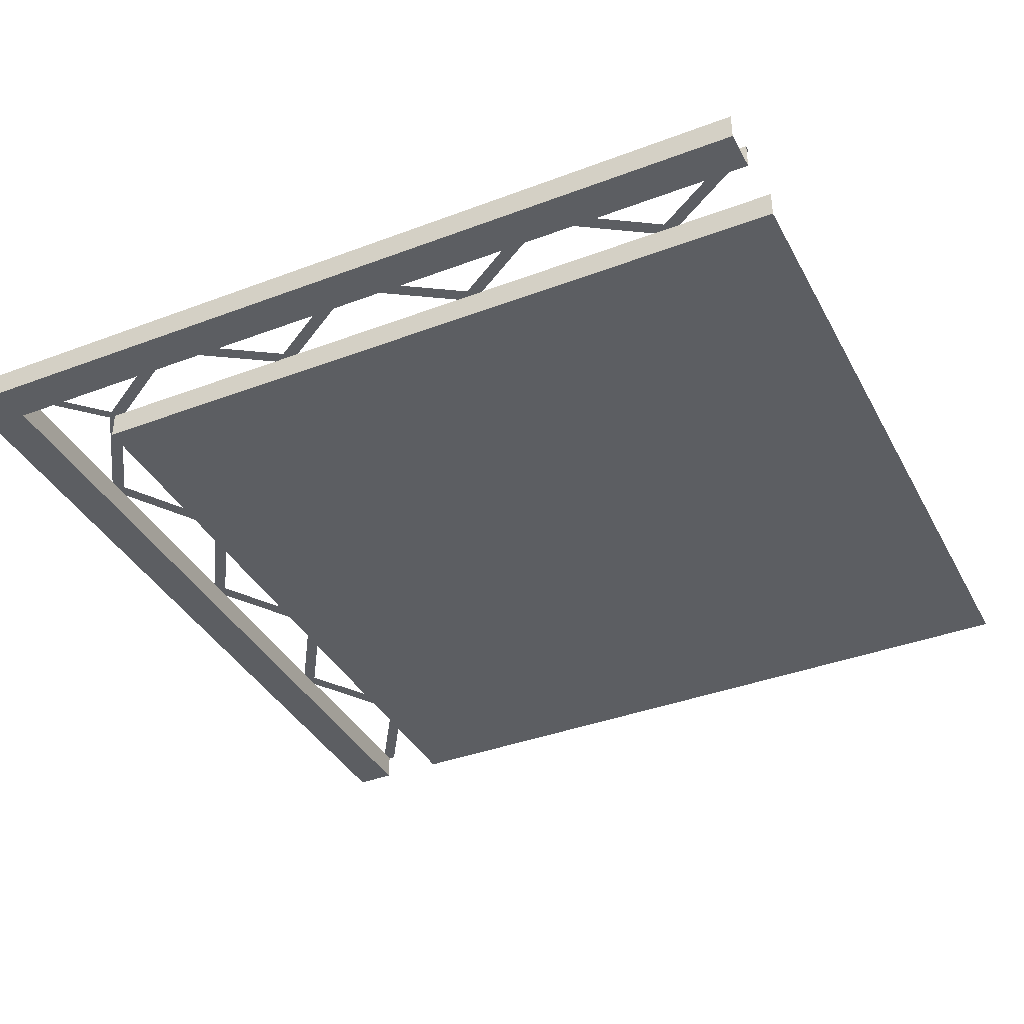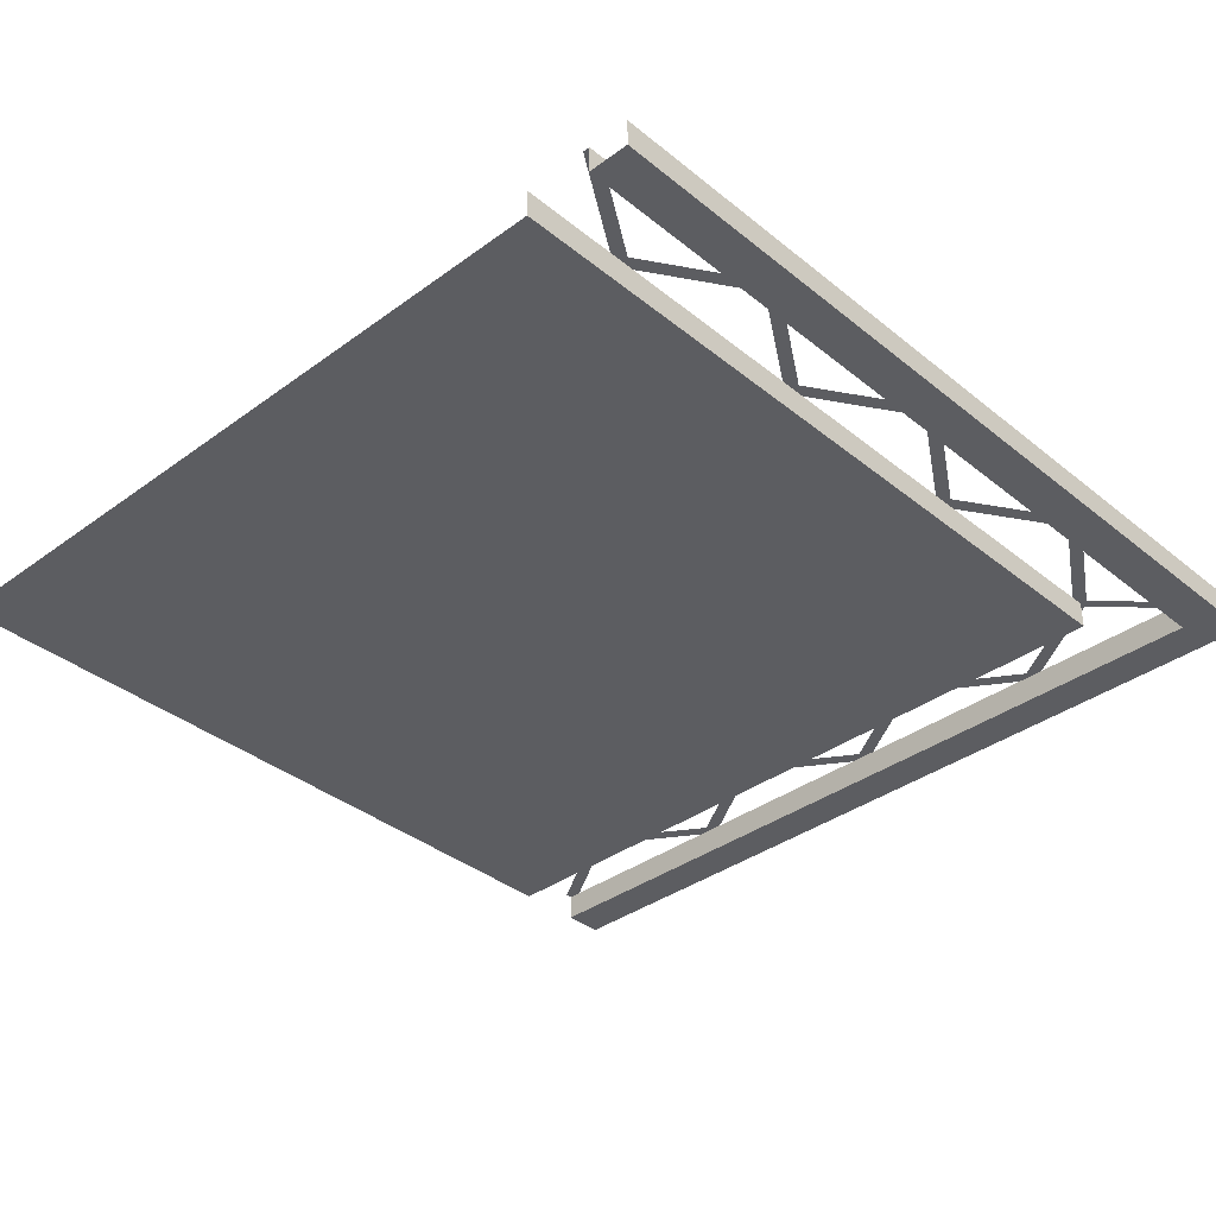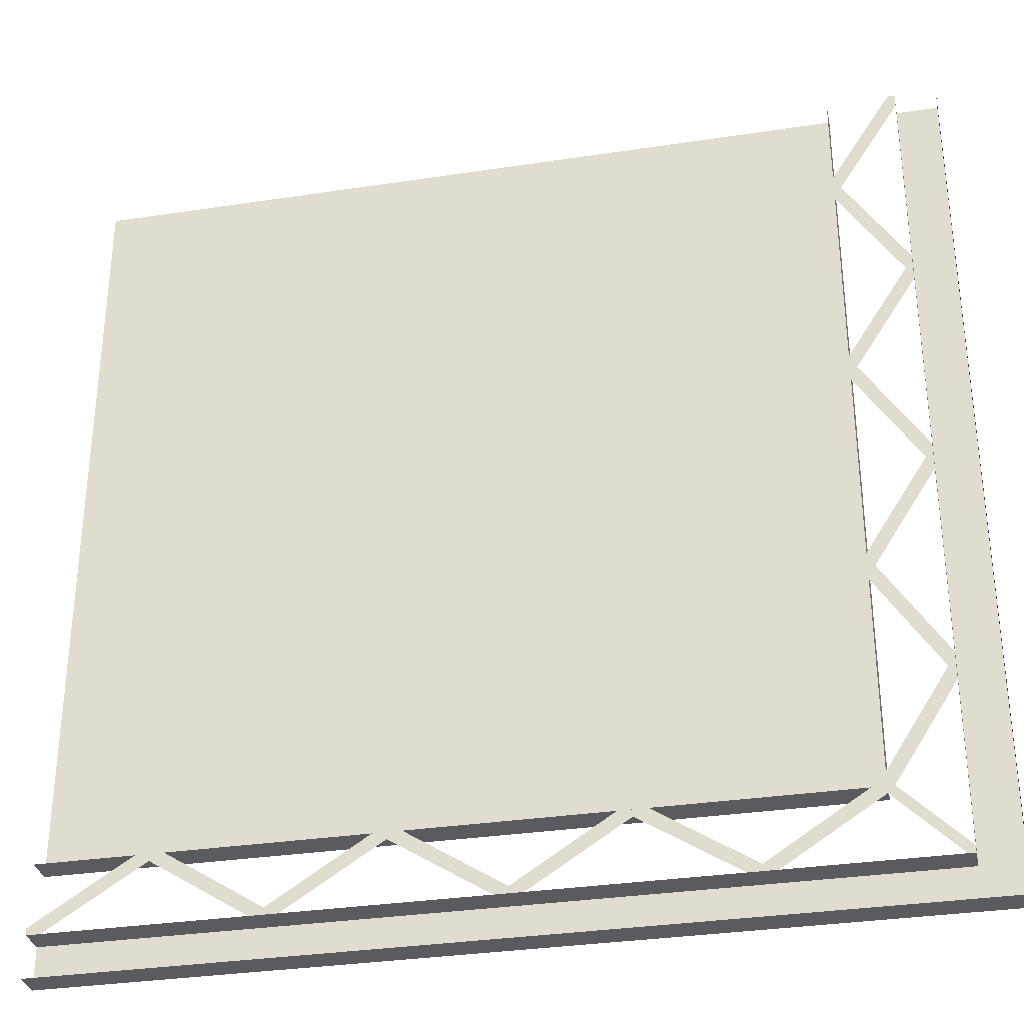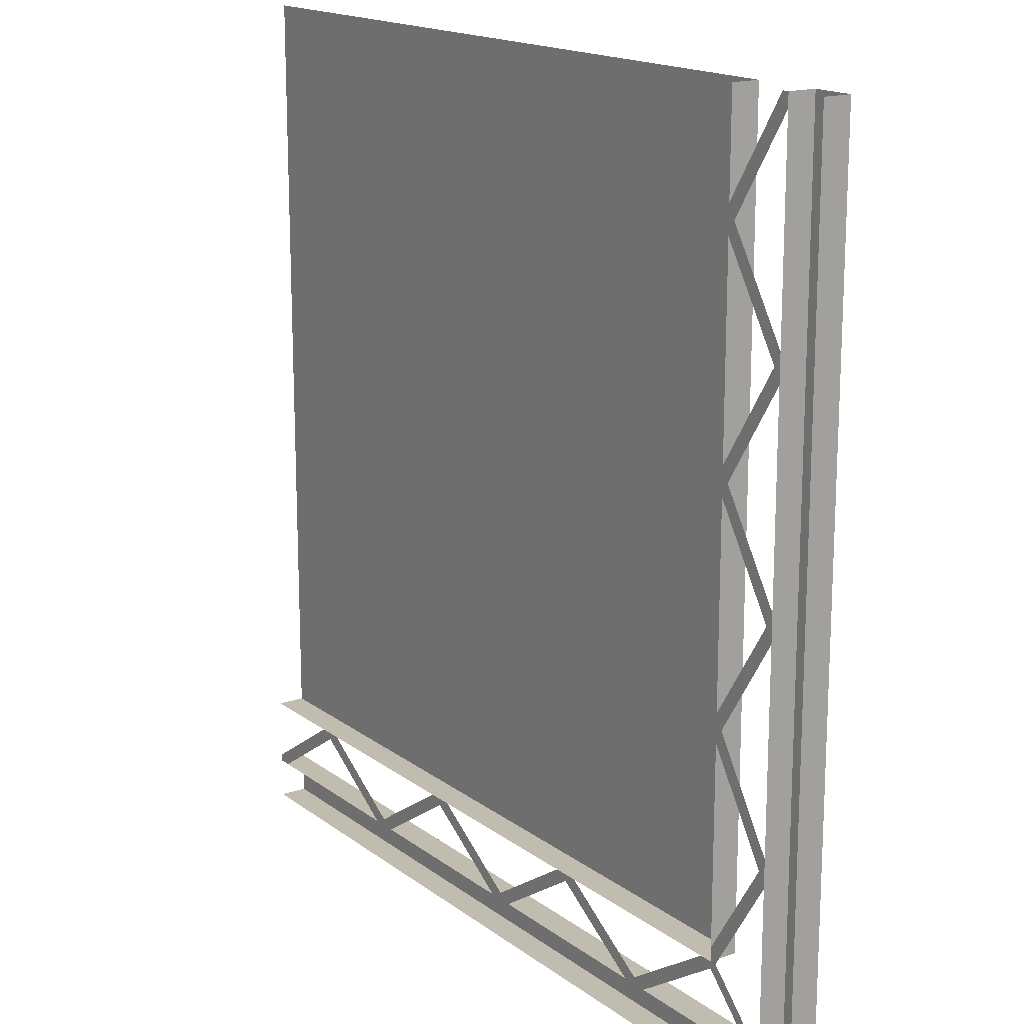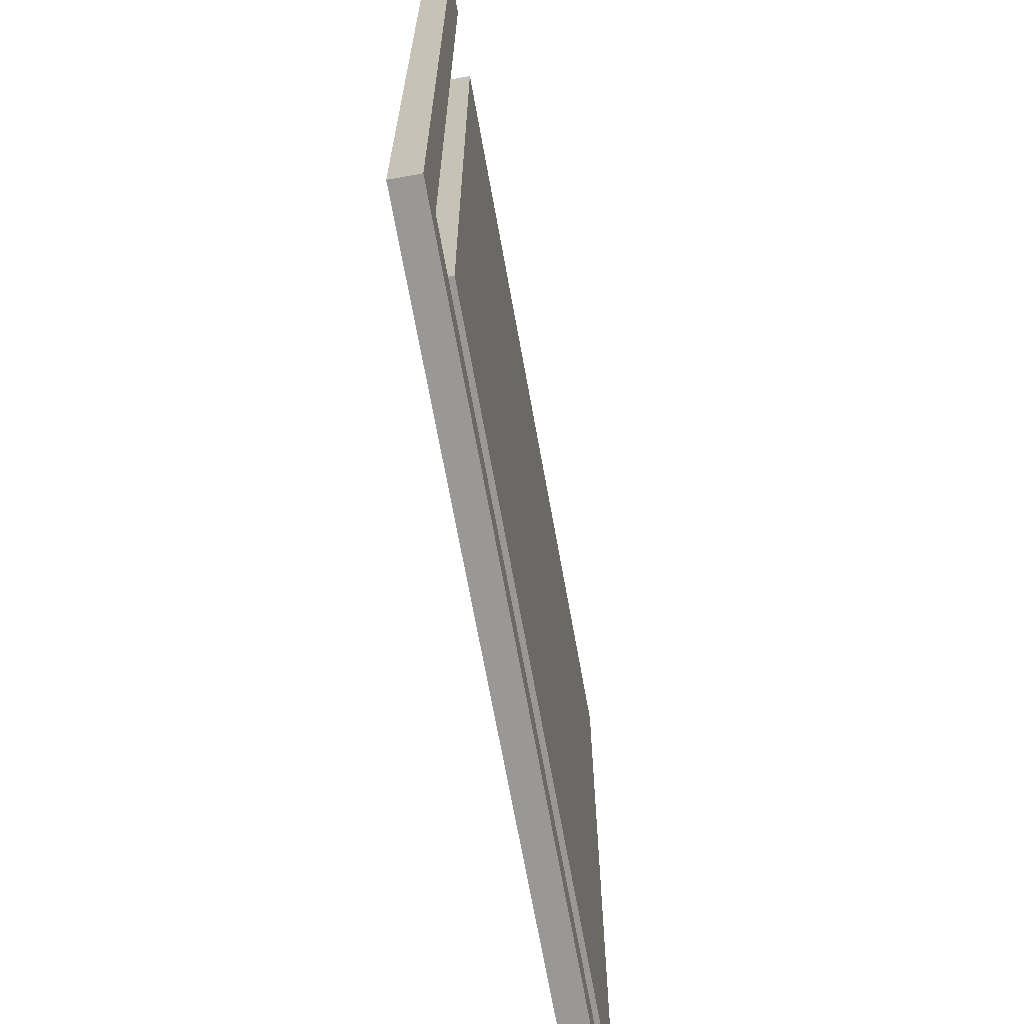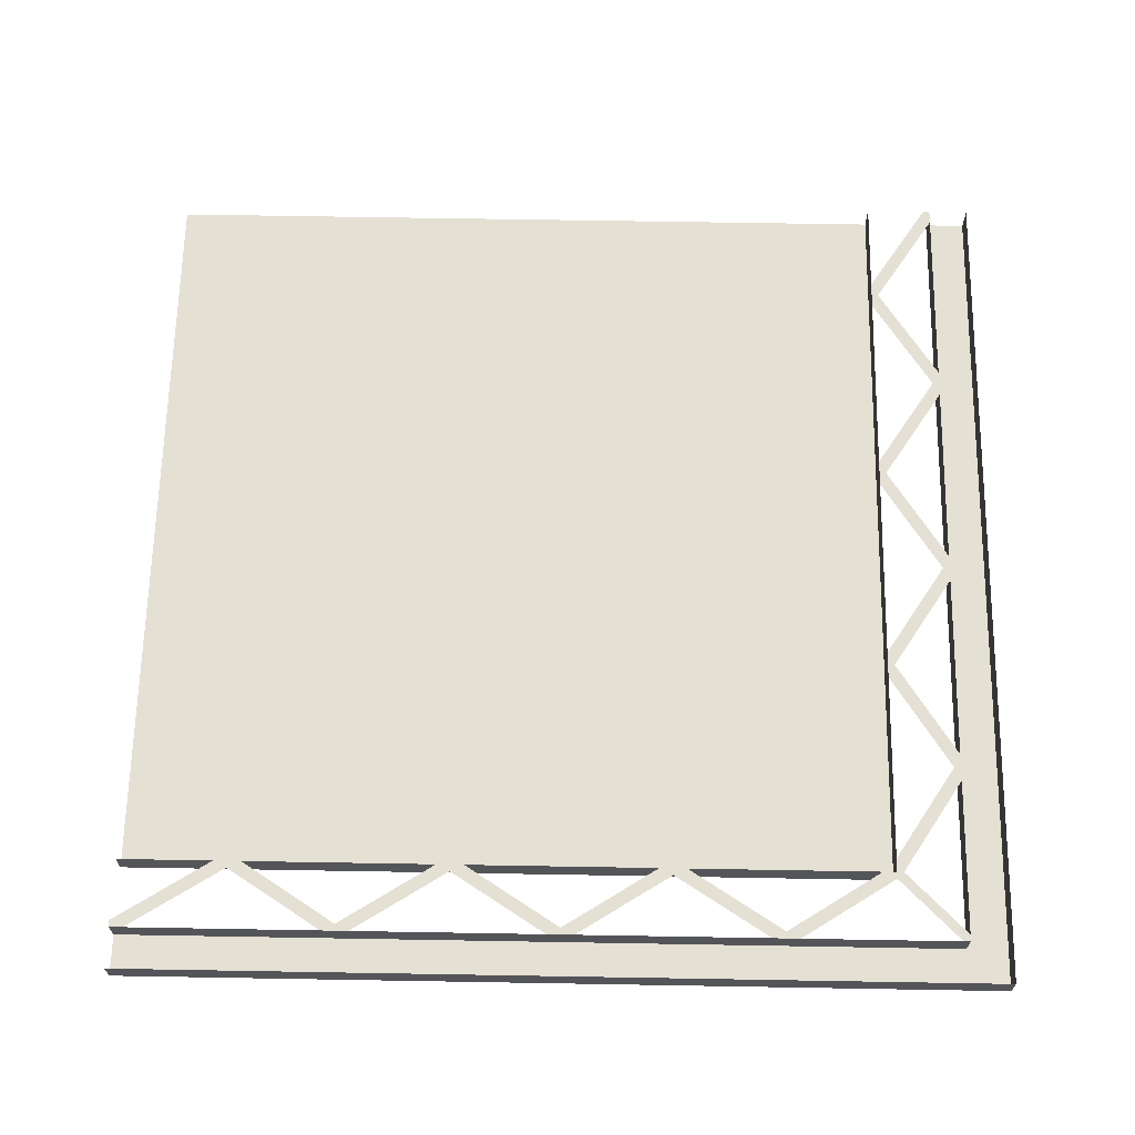
<metadata>
{"format":"obj","ext":"obj","renderer":"f3d","projection":"perspective","resolution":1024,"background":"white","views":[{"elev":-38.2,"azim":-64.4,"up":"+Y"},{"elev":-36.4,"azim":133.6,"up":"+Y"},{"elev":-32.7,"azim":-168.1,"up":"+Z"},{"elev":16.6,"azim":-124.4,"up":"+Z"},{"elev":-68.7,"azim":-79.8,"up":"+Z"},{"elev":65.4,"azim":-179.0,"up":"+Y"}]}
</metadata>
<code>
v 0.5 -0.03125 0.5
v -0.375 -0.03125 0.5
v -0.375 -0.03125 -0.375
v 0.5 -0.03125 -0.375
v -0.375 0 -0.375
v 0.5 0 -0.375
v -0.375 0 0.5
v -0.4531 -0.03125 -0.4531
v -0.5 -0.03125 -0.5
v 0.5 -0.03125 -0.5
v 0.5 -0.03125 -0.4531
v 0.5 0 -0.4531
v -0.4531 0 -0.4531
v -0.4531 -0.03125 0.5
v -0.5 -0.03125 0.5
v -0.5 0 0.5
v -0.5 0 -0.5
v 0.5 0 -0.5
v -0.375 0 -0.3828
v -0.2656 0 -0.4531
v -0.25 0 -0.4453
v -0.3594 0 -0.375
v -0.3828 0 -0.375
v -0.4531 0 -0.4453
v -0.4453 0 -0.4531
v -0.125 0 -0.3828
v -0.01562 0 -0.4531
v 0 0 -0.4453
v -0.1094 0 -0.375
v -0.1406 0 -0.375
v -0.2344 0 -0.4531
v 0.125 0 -0.3828
v 0.2344 0 -0.4531
v 0.25 0 -0.4453
v 0.1406 0 -0.375
v 0.1094 0 -0.375
v 0.01562 0 -0.4531
v 0.375 0 -0.3828
v 0.4844 0 -0.4531
v 0.5 0 -0.4453
v 0.3906 0 -0.375
v 0.3594 0 -0.375
v 0.2656 0 -0.4531
v -0.4531 0 0.5
v -0.3828 0 0.375
v -0.4531 0 0.2656
v -0.4453 0 0.25
v -0.375 0 0.3594
v -0.375 0 0.3906
v -0.4531 0 0.4844
v -0.4453 0 0.5
v -0.3828 0 0.125
v -0.4531 0 0.01562
v -0.4453 0 0
v -0.375 0 0.1094
v -0.375 0 0.1406
v -0.4531 0 0.2344
v -0.3828 0 -0.125
v -0.4531 0 -0.2344
v -0.4453 0 -0.25
v -0.375 0 -0.1406
v -0.375 0 -0.1094
v -0.4531 0 -0.01562
v -0.375 0 -0.3594
v -0.4531 0 -0.2656
v 0.5 -0.03125 -0.375
f 1 2 3
f 1 3 4
f 4 3 5
f 4 5 6
f 3 2 7
f 3 7 5
f 8 9 10
f 8 10 11
f 8 11 12
f 8 12 13
f 8 13 14
f 8 14 9
f 9 14 15
f 9 15 16
f 9 16 17
f 9 17 10
f 10 17 18
f 19 20 21
f 19 21 22
f 19 22 5
f 19 5 23
f 19 23 24
f 19 24 25
f 25 24 13
f 26 27 28
f 26 28 29
f 26 29 30
f 26 30 31
f 31 30 21
f 31 21 20
f 32 33 34
f 32 34 35
f 32 35 36
f 32 36 37
f 37 36 28
f 37 28 27
f 38 39 40
f 38 40 41
f 38 41 42
f 38 42 43
f 43 42 34
f 43 34 33
f 12 40 39
f 14 13 44
f 45 46 47
f 45 47 48
f 45 48 49
f 45 49 50
f 50 49 51
f 50 51 44
f 52 53 54
f 52 54 55
f 52 55 56
f 52 56 57
f 57 56 47
f 57 47 46
f 58 59 60
f 58 60 61
f 58 61 62
f 58 62 63
f 63 62 54
f 63 54 53
f 64 60 65
f 64 65 23
f 64 23 5
f 65 60 59

</code>
